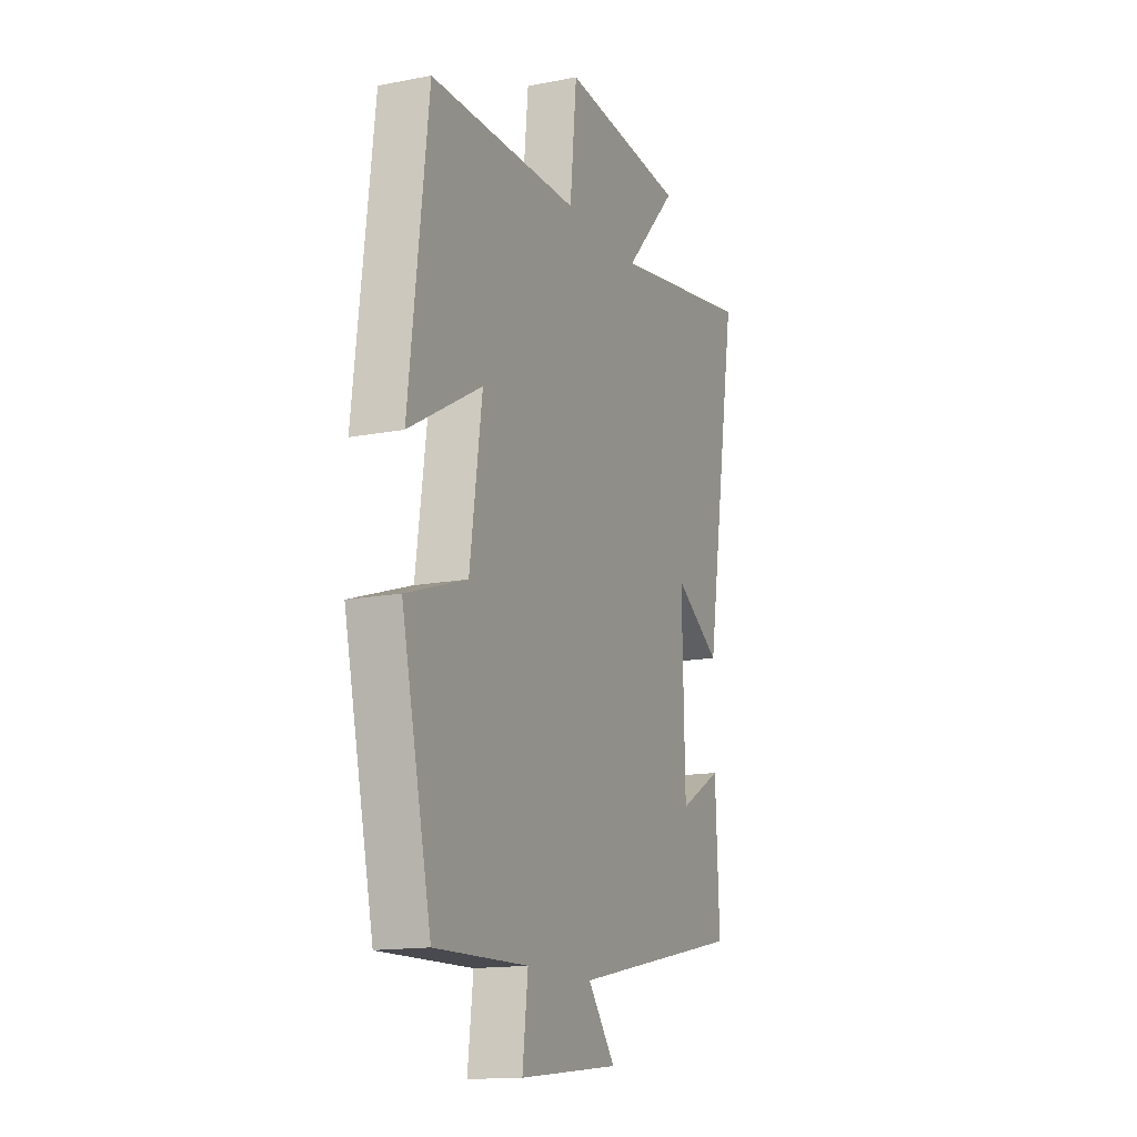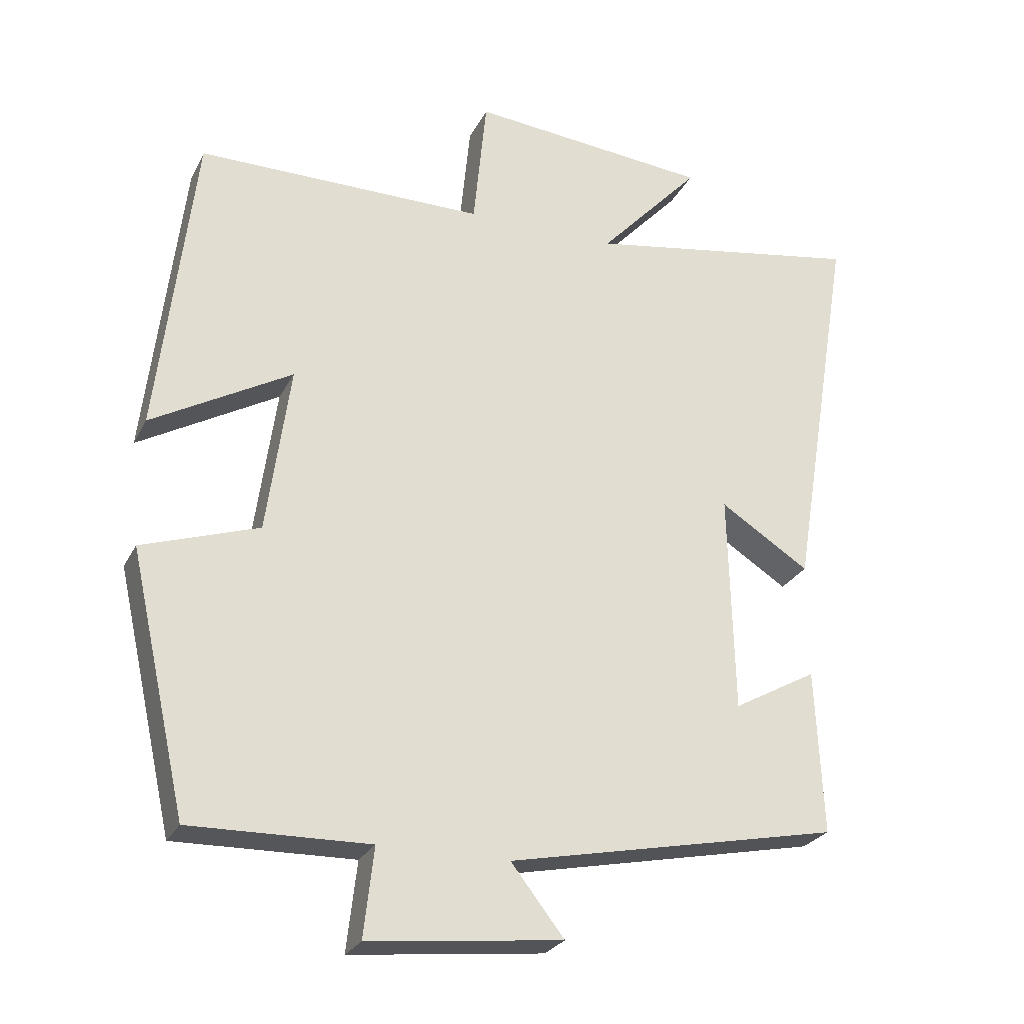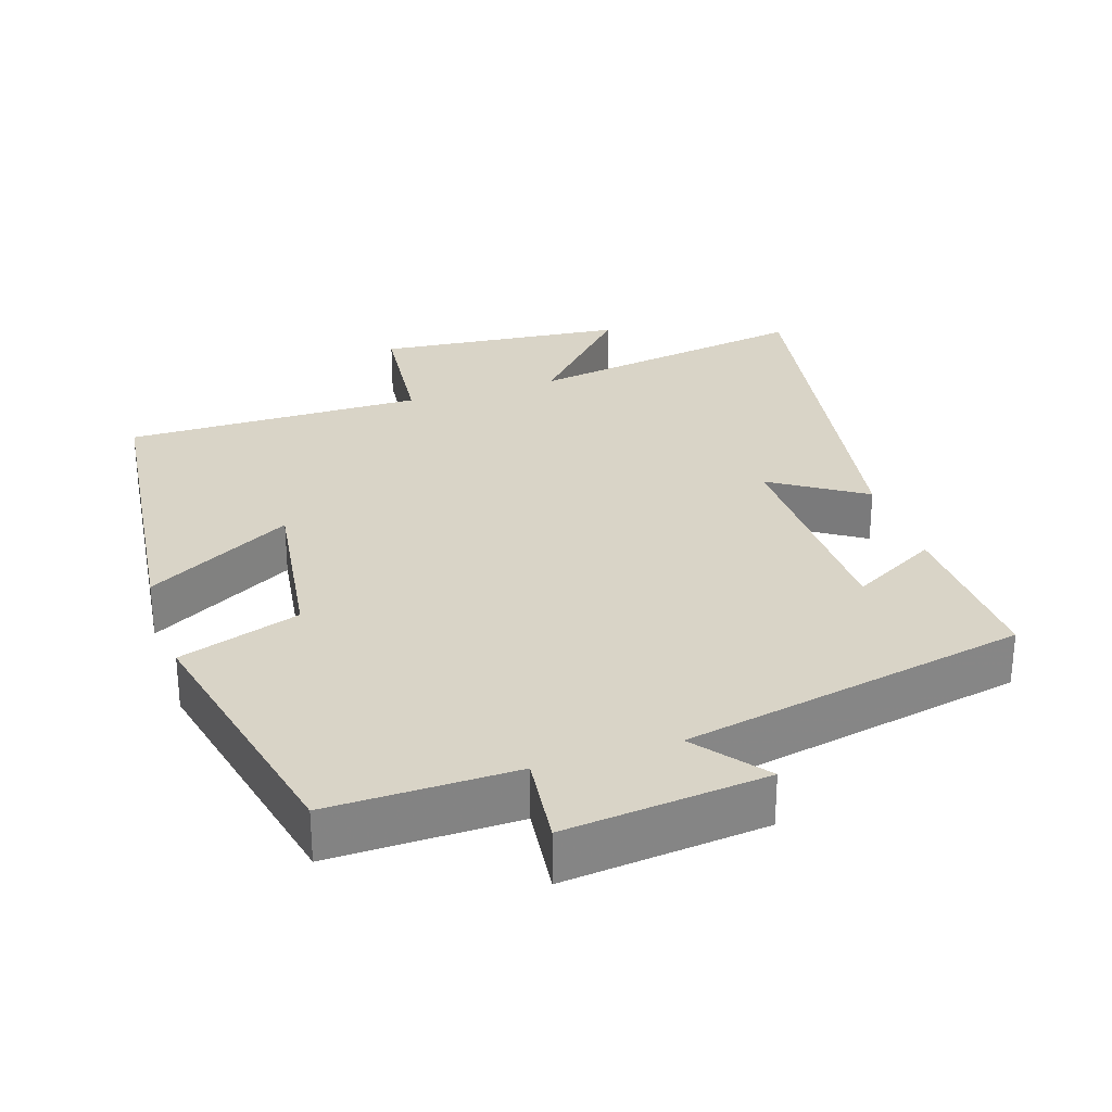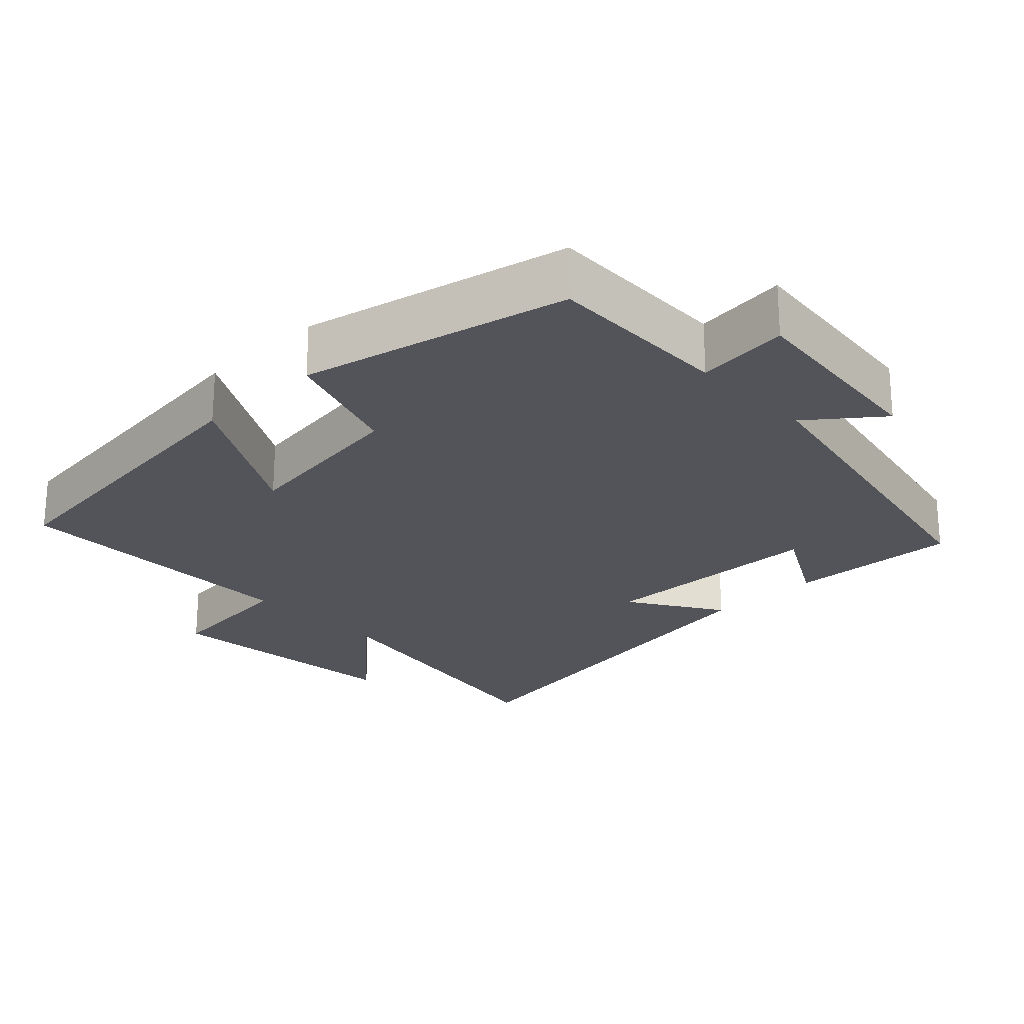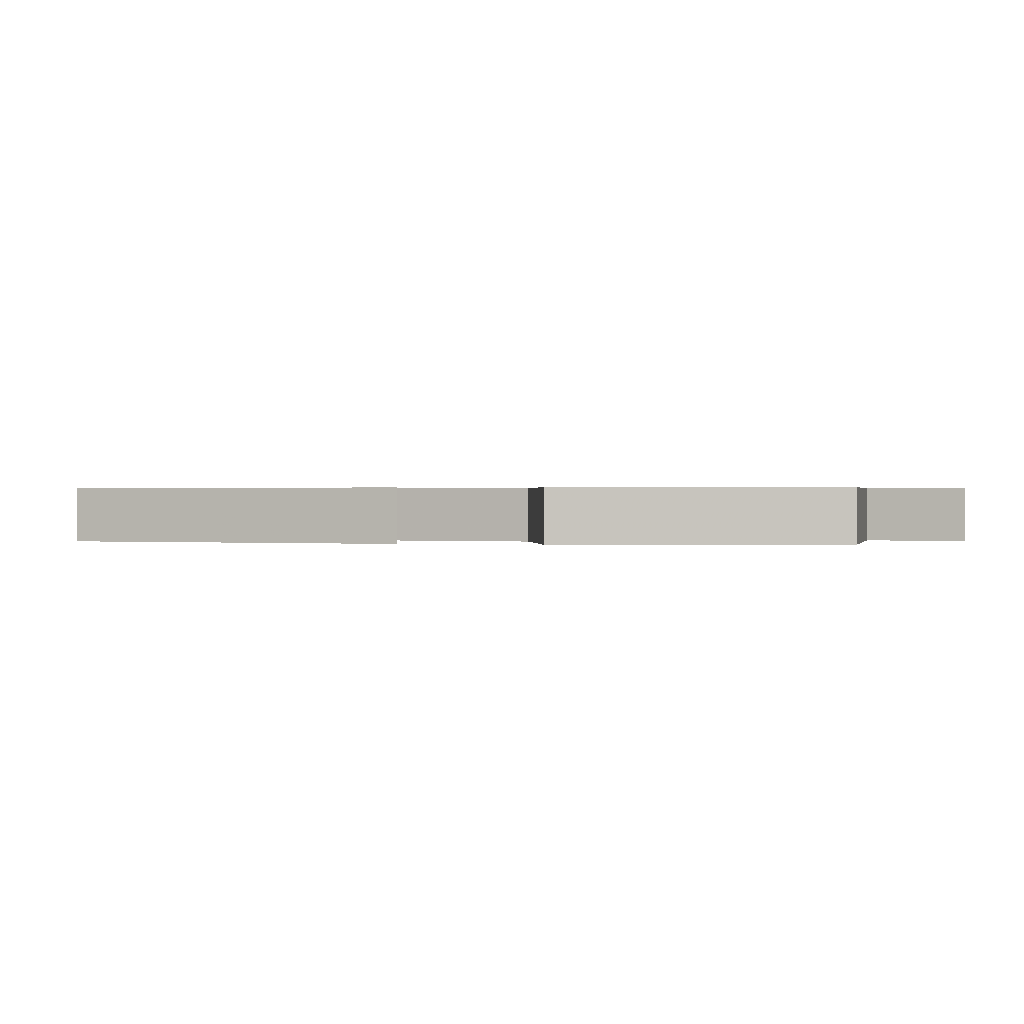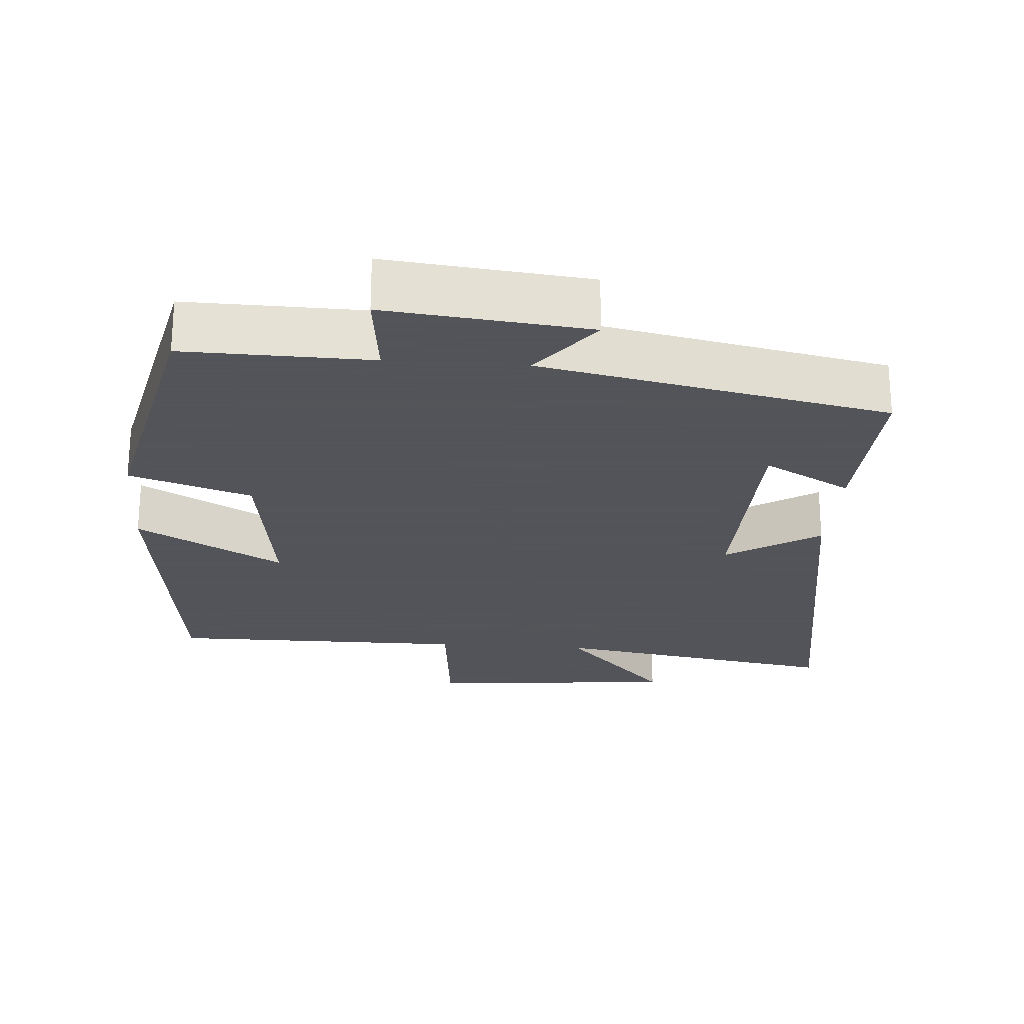
<metadata>
{"format":"obj","ext":"obj","renderer":"f3d","projection":"perspective","resolution":1024,"background":"white","views":[{"elev":-14.7,"azim":112.9,"up":"+Z"},{"elev":-26.0,"azim":158.2,"up":"+Z"},{"elev":28.8,"azim":162.0,"up":"+Y"},{"elev":-23.7,"azim":133.7,"up":"+Y"},{"elev":0.5,"azim":102.8,"up":"+Y"},{"elev":-23.9,"azim":175.7,"up":"+Y"}]}
</metadata>
<code>
v -0.592 0.07 0.566
v -0.19 0.07 0.5
v -0.337 0.07 0.658
v 0.011 0.07 0.692
v 0.03 0.07 0.5
v 0.447 0.07 0.502
v 0.5 0.07 0.054
v 0.297 0.07 0.168
v 0.331 0.07 -0.076
v 0.5 0.07 -0.132
v 0.417 0.07 -0.505
v 0.158 0.07 -0.5
v 0.173 0.07 -0.629
v -0.107 0.07 -0.599
v -0.03 0.07 -0.5
v -0.511 0.07 -0.402
v -0.5 0.07 -0.164
v -0.379 0.07 -0.231
v -0.371 0.07 0.087
v -0.5 0.07 0.004
v -0.592 0 0.566
v -0.19 0 0.5
v -0.337 0 0.658
v 0.011 0 0.692
v 0.03 0 0.5
v 0.447 0 0.502
v 0.5 0 0.054
v 0.297 0 0.168
v 0.331 0 -0.076
v 0.5 0 -0.132
v 0.417 0 -0.505
v 0.158 0 -0.5
v 0.173 0 -0.629
v -0.107 0 -0.599
v -0.03 0 -0.5
v -0.511 0 -0.402
v -0.5 0 -0.164
v -0.379 0 -0.231
v -0.371 0 0.087
v -0.5 0 0.004
f 19 20 1 2
f 18 19 2
f 15 16 17 18
f 15 18 2
f 12 13 14 15
f 12 15 2
f 9 10 11 12
f 8 9 12 2
f 5 6 7 8
f 5 8 2 3
f 3 4 5
f 22 21 40 39
f 22 39 38
f 38 37 36 35
f 22 38 35
f 35 34 33 32
f 22 35 32
f 32 31 30 29
f 22 32 29 28
f 28 27 26 25
f 23 22 28 25
f 25 24 23
f 1 21 22 2
f 2 22 23 3
f 3 23 24 4
f 4 24 25 5
f 5 25 26 6
f 6 26 27 7
f 7 27 28 8
f 8 28 29 9
f 9 29 30 10
f 10 30 31 11
f 11 31 32 12
f 12 32 33 13
f 13 33 34 14
f 14 34 35 15
f 15 35 36 16
f 16 36 37 17
f 17 37 38 18
f 18 38 39 19
f 19 39 40 20
f 20 40 21 1

</code>
